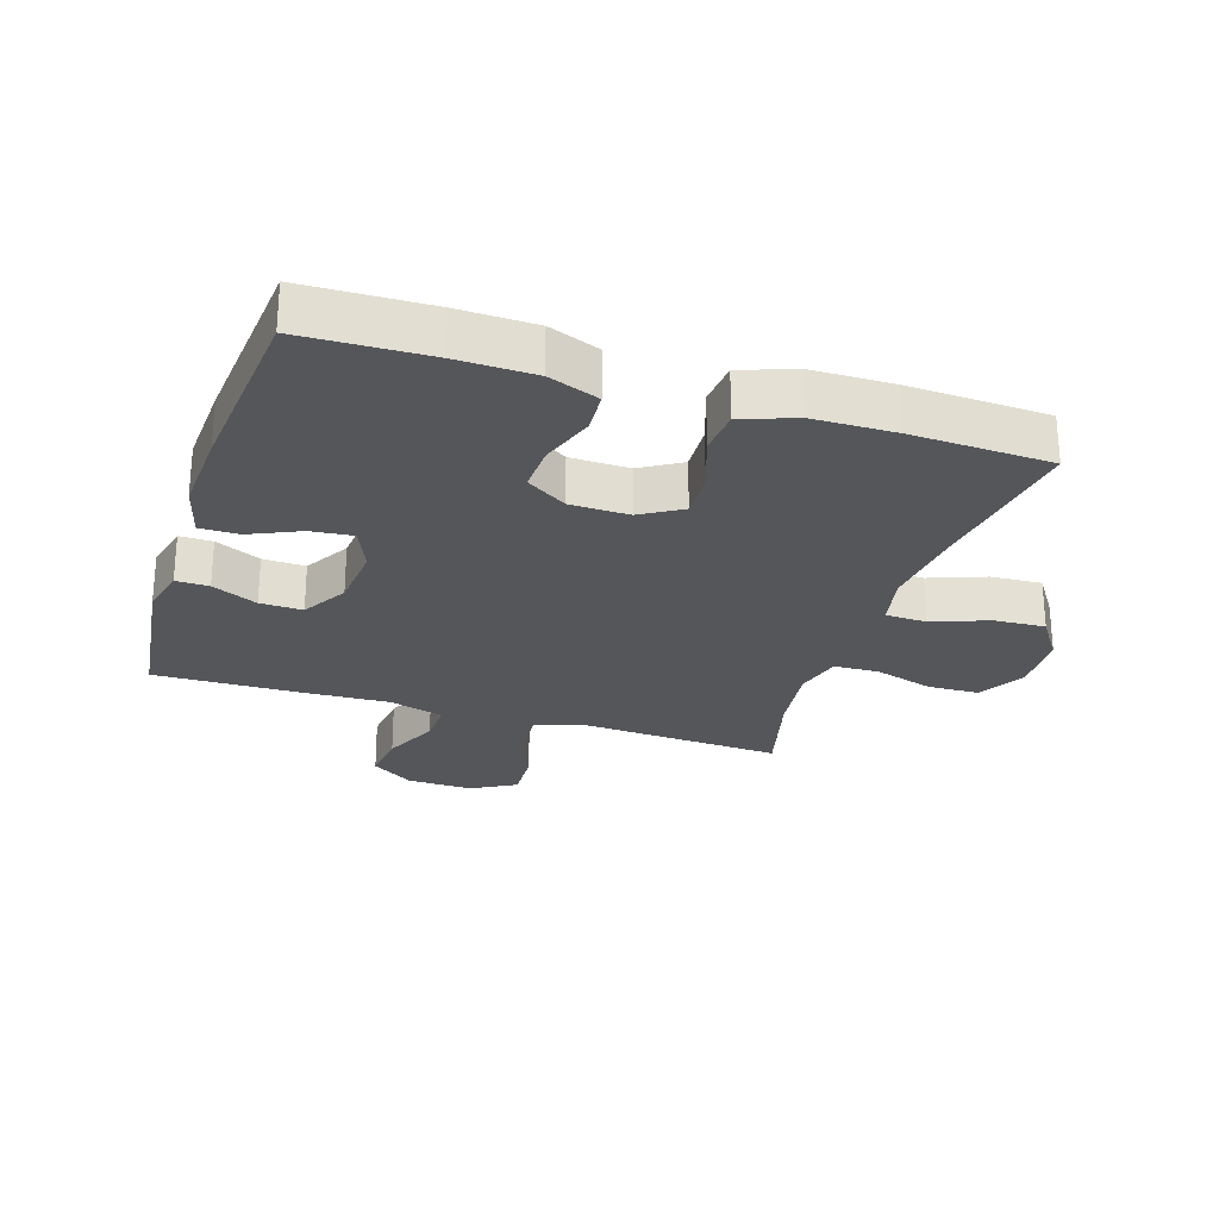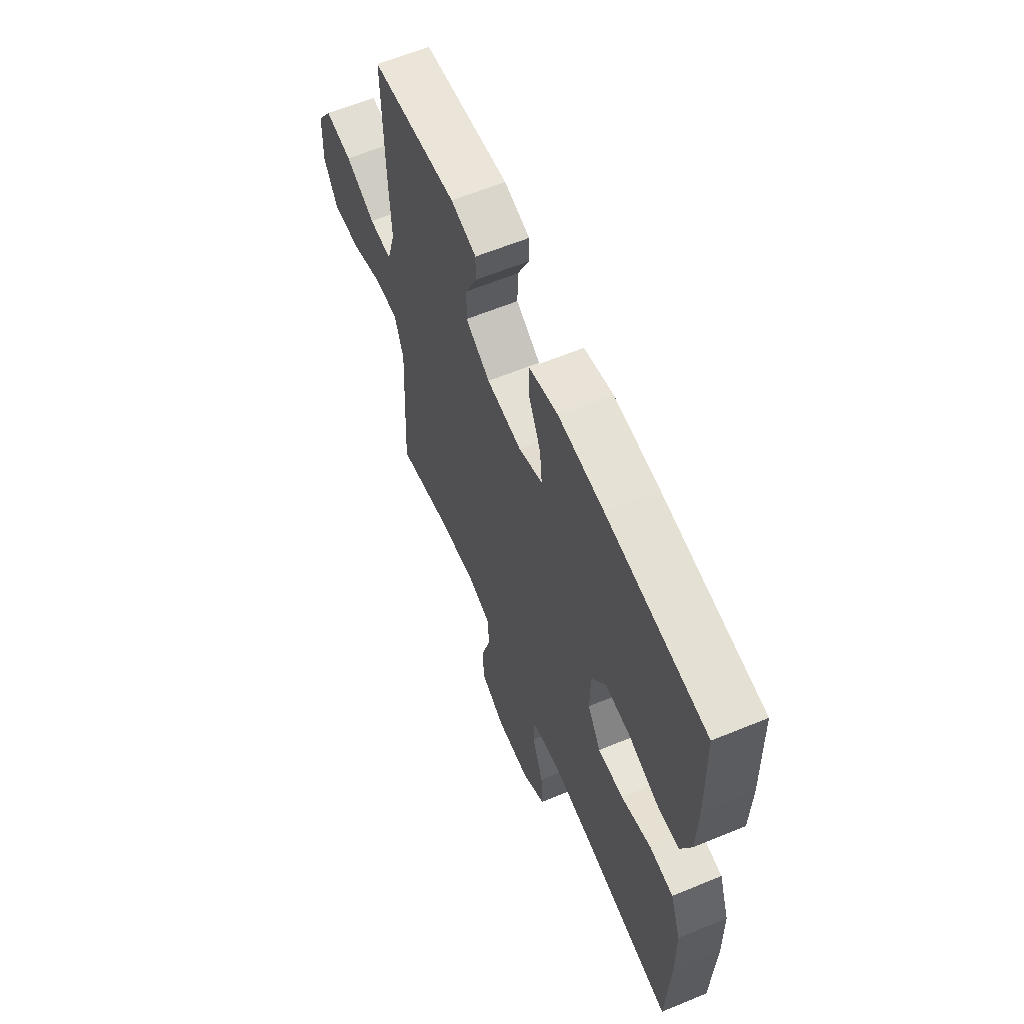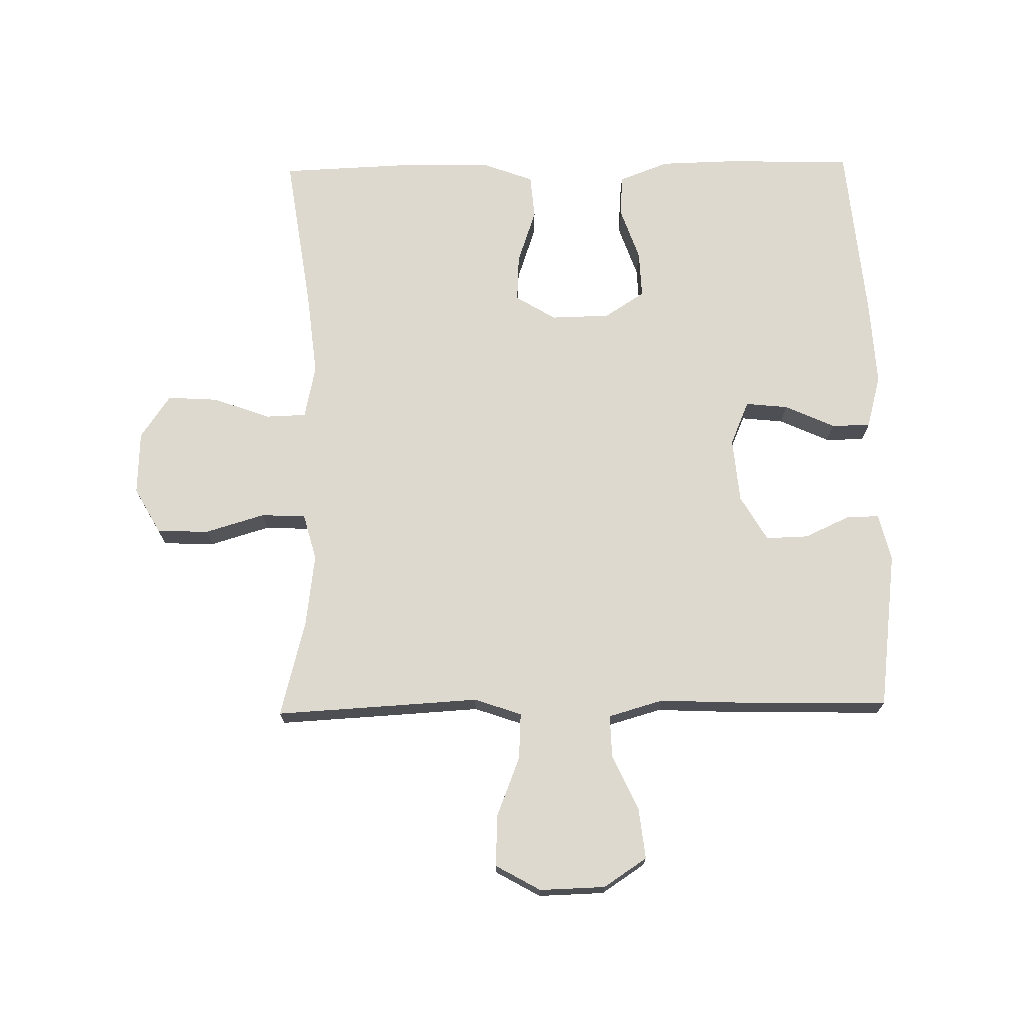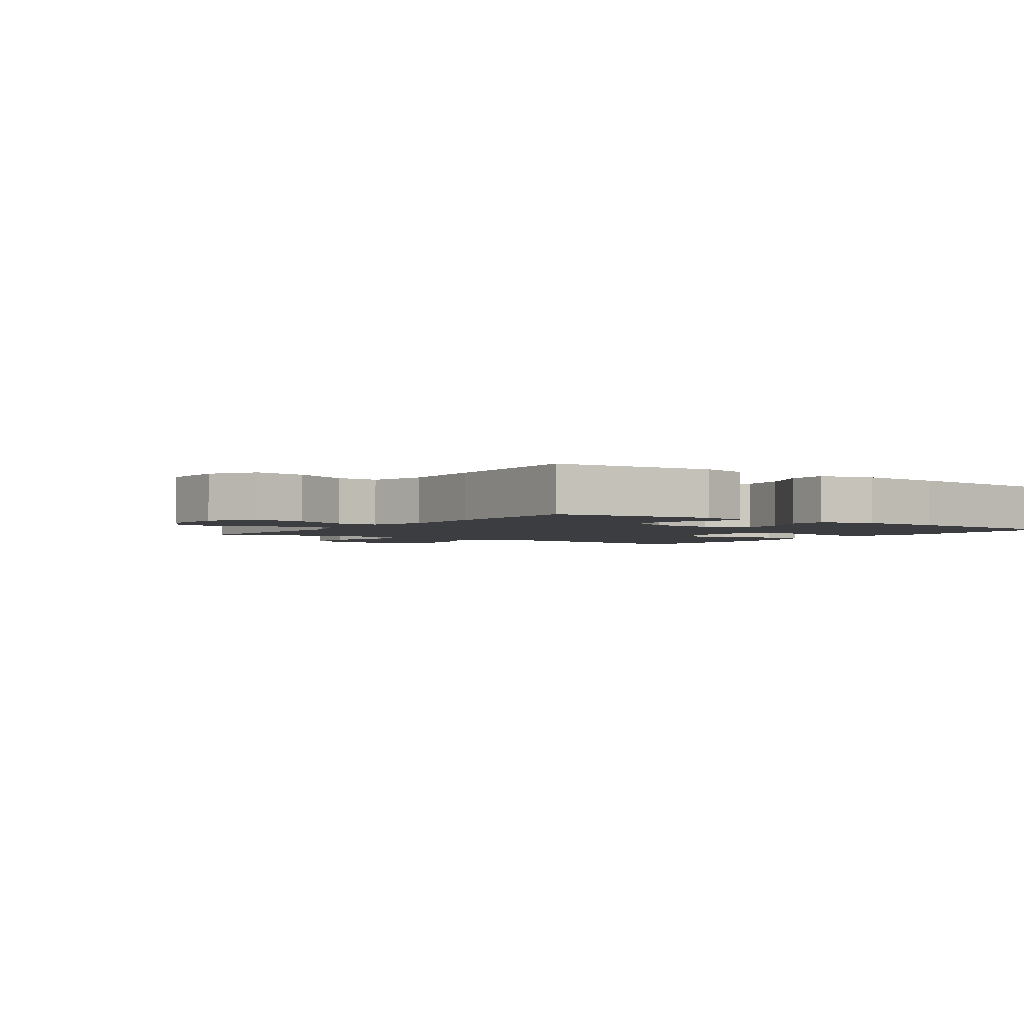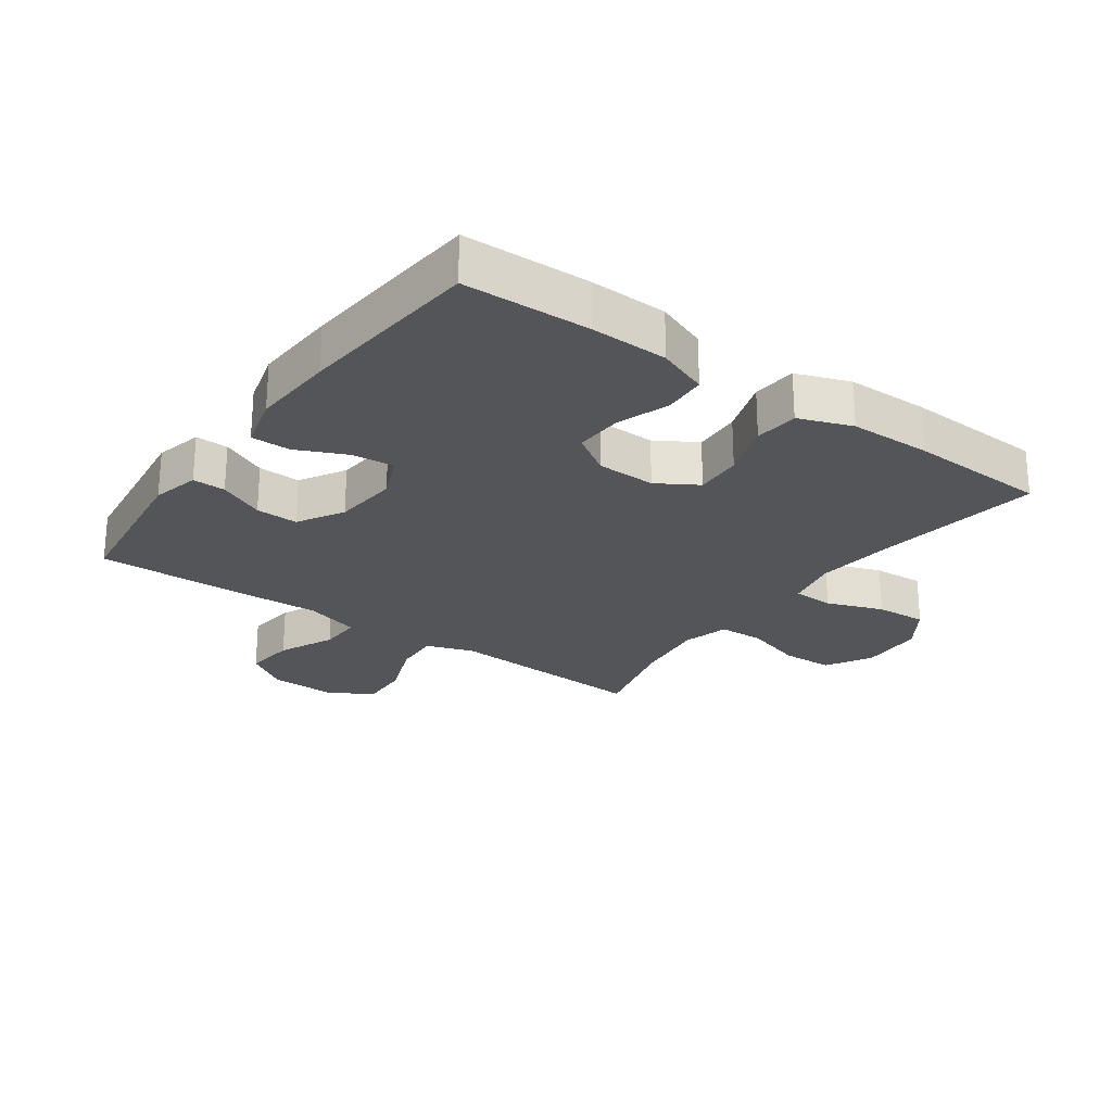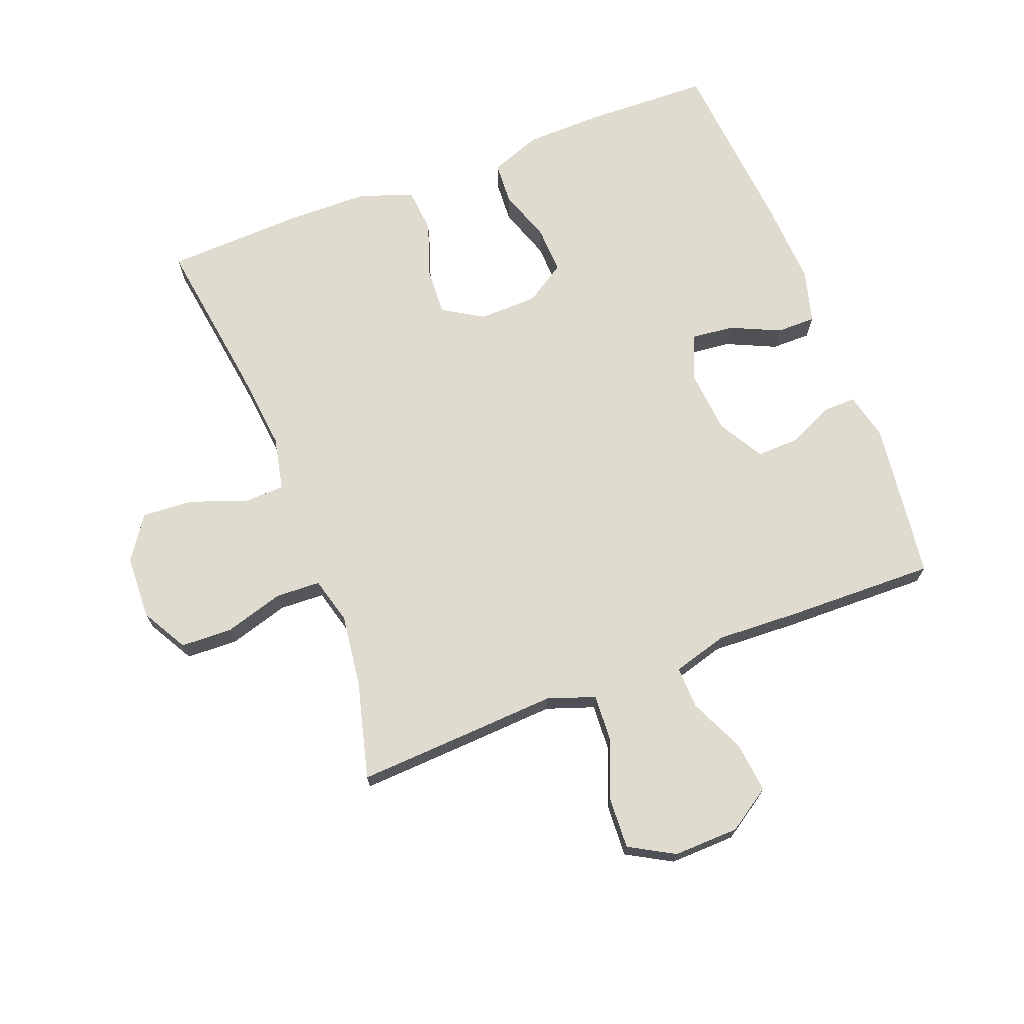
<metadata>
{"format":"obj","ext":"obj","renderer":"f3d","projection":"perspective","resolution":1024,"background":"white","views":[{"elev":-25.9,"azim":72.1,"up":"+Y"},{"elev":61.9,"azim":67.3,"up":"+Z"},{"elev":71.7,"azim":-91.0,"up":"+Y"},{"elev":-2.6,"azim":-35.2,"up":"+Y"},{"elev":-24.6,"azim":54.3,"up":"+Y"},{"elev":70.5,"azim":-111.0,"up":"+Y"}]}
</metadata>
<code>
v 0.5 0.07 -0.5
v 0.243 0.07 -0.463
v 0.113 0.07 -0.449
v 0.028 0.07 -0.467
v 0.026 0.07 -0.532
v 0.059 0.07 -0.621
v 0.064 0.07 -0.702
v -0.005 0.07 -0.749
v -0.106 0.07 -0.753
v -0.179 0.07 -0.712
v -0.182 0.07 -0.63
v -0.154 0.07 -0.536
v -0.157 0.07 -0.465
v -0.231 0.07 -0.445
v -0.346 0.07 -0.46
v -0.5 0.07 -0.5
v -0.489 0.07 -0.298
v -0.482 0.07 -0.177
v -0.508 0.07 -0.102
v -0.581 0.07 -0.106
v -0.675 0.07 -0.143
v -0.757 0.07 -0.147
v -0.797 0.07 -0.076
v -0.794 0.07 0.028
v -0.749 0.07 0.096
v -0.669 0.07 0.087
v -0.581 0.07 0.047
v -0.514 0.07 0.045
v -0.489 0.07 0.132
v -0.495 0.07 0.268
v -0.5 0.07 0.5
v -0.249 0.07 0.532
v -0.174 0.07 0.514
v -0.175 0.07 0.462
v -0.208 0.07 0.39
v -0.21 0.07 0.323
v -0.138 0.07 0.281
v -0.035 0.07 0.272
v 0.035 0.07 0.302
v 0.028 0.07 0.369
v -0.008 0.07 0.448
v -0.008 0.07 0.51
v 0.077 0.07 0.533
v 0.209 0.07 0.526
v 0.5 0.07 0.5
v 0.506 0.07 0.301
v 0.503 0.07 0.179
v 0.473 0.07 0.099
v 0.406 0.07 0.095
v 0.322 0.07 0.124
v 0.247 0.07 0.127
v 0.206 0.07 0.063
v 0.204 0.07 -0.03
v 0.243 0.07 -0.094
v 0.318 0.07 -0.09
v 0.406 0.07 -0.06
v 0.476 0.07 -0.066
v 0.507 0.07 -0.15
v 0.509 0.07 -0.279
v 0.5 0 -0.5
v 0.243 0 -0.463
v 0.113 0 -0.449
v 0.028 0 -0.467
v 0.026 0 -0.532
v 0.059 0 -0.621
v 0.064 0 -0.702
v -0.005 0 -0.749
v -0.106 0 -0.753
v -0.179 0 -0.712
v -0.182 0 -0.63
v -0.154 0 -0.536
v -0.157 0 -0.465
v -0.231 0 -0.445
v -0.346 0 -0.46
v -0.5 0 -0.5
v -0.489 0 -0.298
v -0.482 0 -0.177
v -0.508 0 -0.102
v -0.581 0 -0.106
v -0.675 0 -0.143
v -0.757 0 -0.147
v -0.797 0 -0.076
v -0.794 0 0.028
v -0.749 0 0.096
v -0.669 0 0.087
v -0.581 0 0.047
v -0.514 0 0.045
v -0.489 0 0.132
v -0.495 0 0.268
v -0.5 0 0.5
v -0.249 0 0.532
v -0.174 0 0.514
v -0.175 0 0.462
v -0.208 0 0.39
v -0.21 0 0.323
v -0.138 0 0.281
v -0.035 0 0.272
v 0.035 0 0.302
v 0.028 0 0.369
v -0.008 0 0.448
v -0.008 0 0.51
v 0.077 0 0.533
v 0.209 0 0.526
v 0.5 0 0.5
v 0.506 0 0.301
v 0.503 0 0.179
v 0.473 0 0.099
v 0.406 0 0.095
v 0.322 0 0.124
v 0.247 0 0.127
v 0.206 0 0.063
v 0.204 0 -0.03
v 0.243 0 -0.094
v 0.318 0 -0.09
v 0.406 0 -0.06
v 0.476 0 -0.066
v 0.507 0 -0.15
v 0.509 0 -0.279
f 58 59 1 2
f 55 56 57 58
f 54 55 58 2
f 53 54 2 3
f 52 53 3 4
f 47 48 49 50
f 47 50 51
f 46 47 51
f 45 46 51
f 44 45 51
f 43 44 51 52
f 40 41 42 43
f 39 40 43 52
f 32 33 34 35
f 32 35 36
f 29 30 31 32
f 28 29 32 36
f 24 25 26 27
f 24 27 28
f 23 24 28
f 20 21 22 23
f 19 20 23 28
f 18 19 28 36
f 15 16 17 18
f 14 15 18 36
f 9 10 11 12
f 9 12 13
f 8 9 13
f 5 6 7 8
f 4 5 8 13
f 38 39 52 4
f 13 14 36 37
f 4 13 37 38
f 61 60 118 117
f 117 116 115 114
f 61 117 114 113
f 62 61 113 112
f 63 62 112 111
f 109 108 107 106
f 110 109 106
f 110 106 105
f 110 105 104
f 110 104 103
f 111 110 103 102
f 102 101 100 99
f 111 102 99 98
f 94 93 92 91
f 95 94 91
f 91 90 89 88
f 95 91 88 87
f 86 85 84 83
f 87 86 83
f 87 83 82
f 82 81 80 79
f 87 82 79 78
f 95 87 78 77
f 77 76 75 74
f 95 77 74 73
f 71 70 69 68
f 72 71 68
f 72 68 67
f 67 66 65 64
f 72 67 64 63
f 63 111 98 97
f 96 95 73 72
f 97 96 72 63
f 1 60 61 2
f 2 61 62 3
f 3 62 63 4
f 4 63 64 5
f 5 64 65 6
f 6 65 66 7
f 7 66 67 8
f 8 67 68 9
f 9 68 69 10
f 10 69 70 11
f 11 70 71 12
f 12 71 72 13
f 13 72 73 14
f 14 73 74 15
f 15 74 75 16
f 16 75 76 17
f 17 76 77 18
f 18 77 78 19
f 19 78 79 20
f 20 79 80 21
f 21 80 81 22
f 22 81 82 23
f 23 82 83 24
f 24 83 84 25
f 25 84 85 26
f 26 85 86 27
f 27 86 87 28
f 28 87 88 29
f 29 88 89 30
f 30 89 90 31
f 31 90 91 32
f 32 91 92 33
f 33 92 93 34
f 34 93 94 35
f 35 94 95 36
f 36 95 96 37
f 37 96 97 38
f 38 97 98 39
f 39 98 99 40
f 40 99 100 41
f 41 100 101 42
f 42 101 102 43
f 43 102 103 44
f 44 103 104 45
f 45 104 105 46
f 46 105 106 47
f 47 106 107 48
f 48 107 108 49
f 49 108 109 50
f 50 109 110 51
f 51 110 111 52
f 52 111 112 53
f 53 112 113 54
f 54 113 114 55
f 55 114 115 56
f 56 115 116 57
f 57 116 117 58
f 58 117 118 59
f 59 118 60 1

</code>
